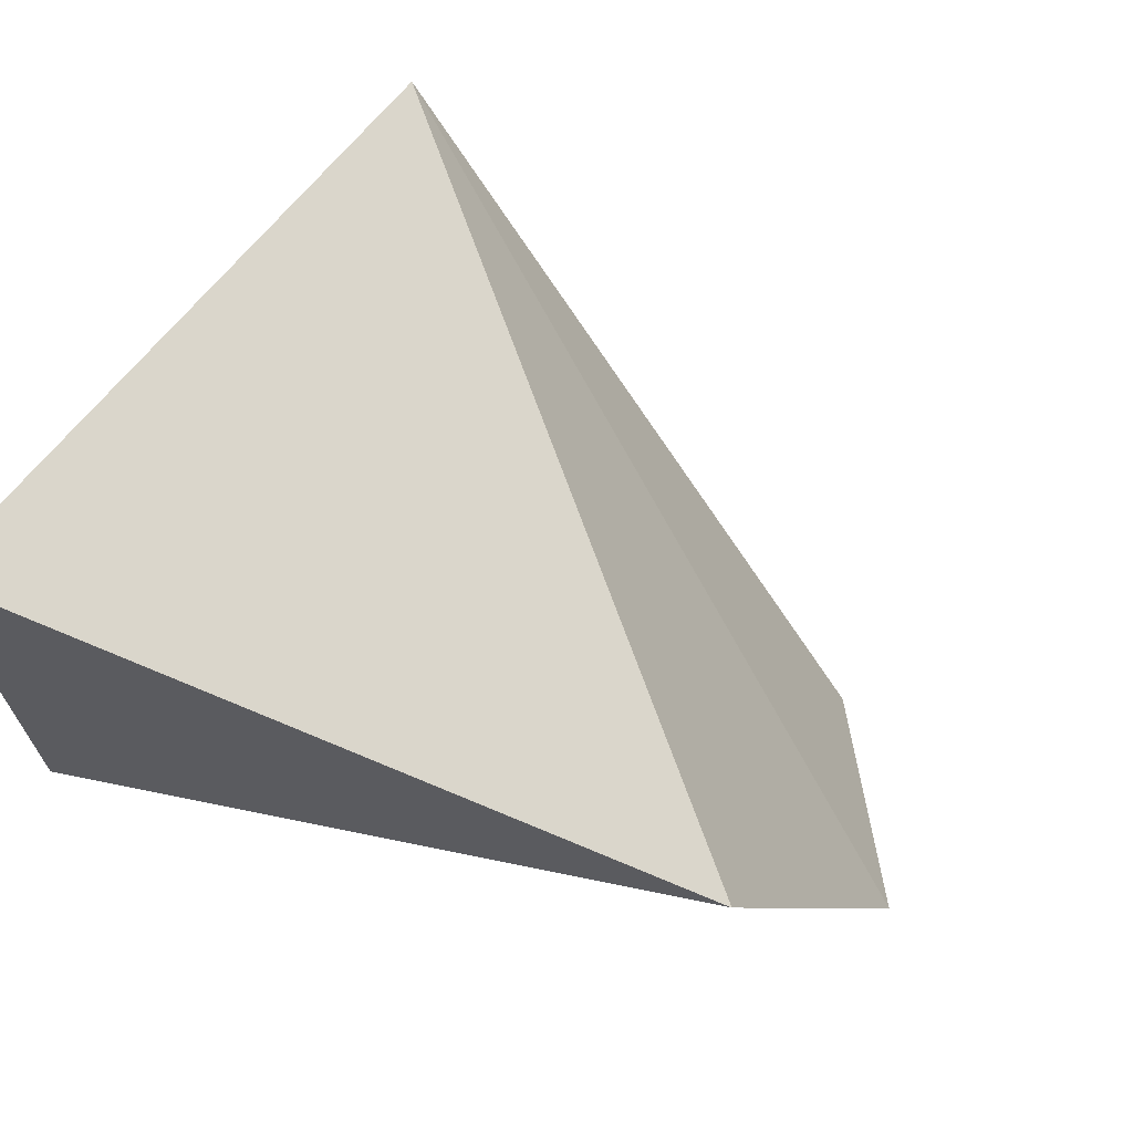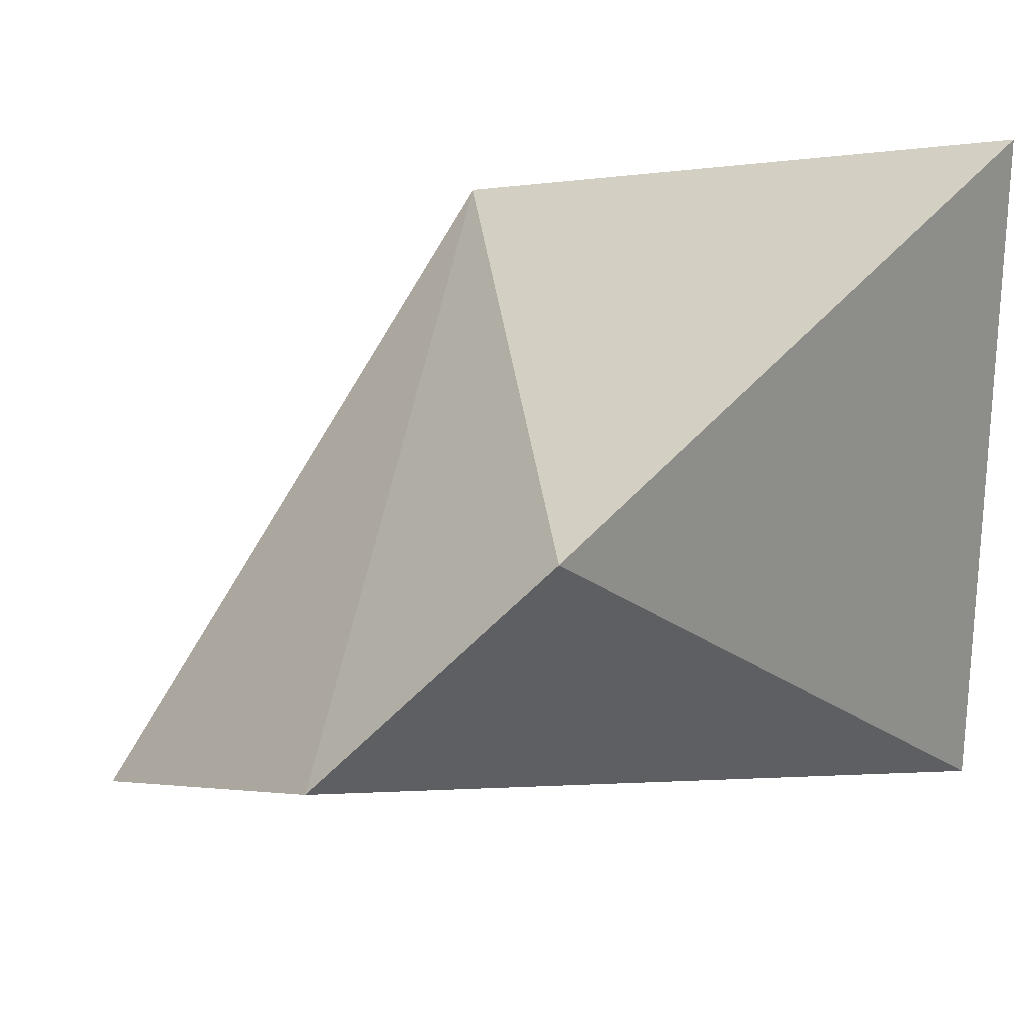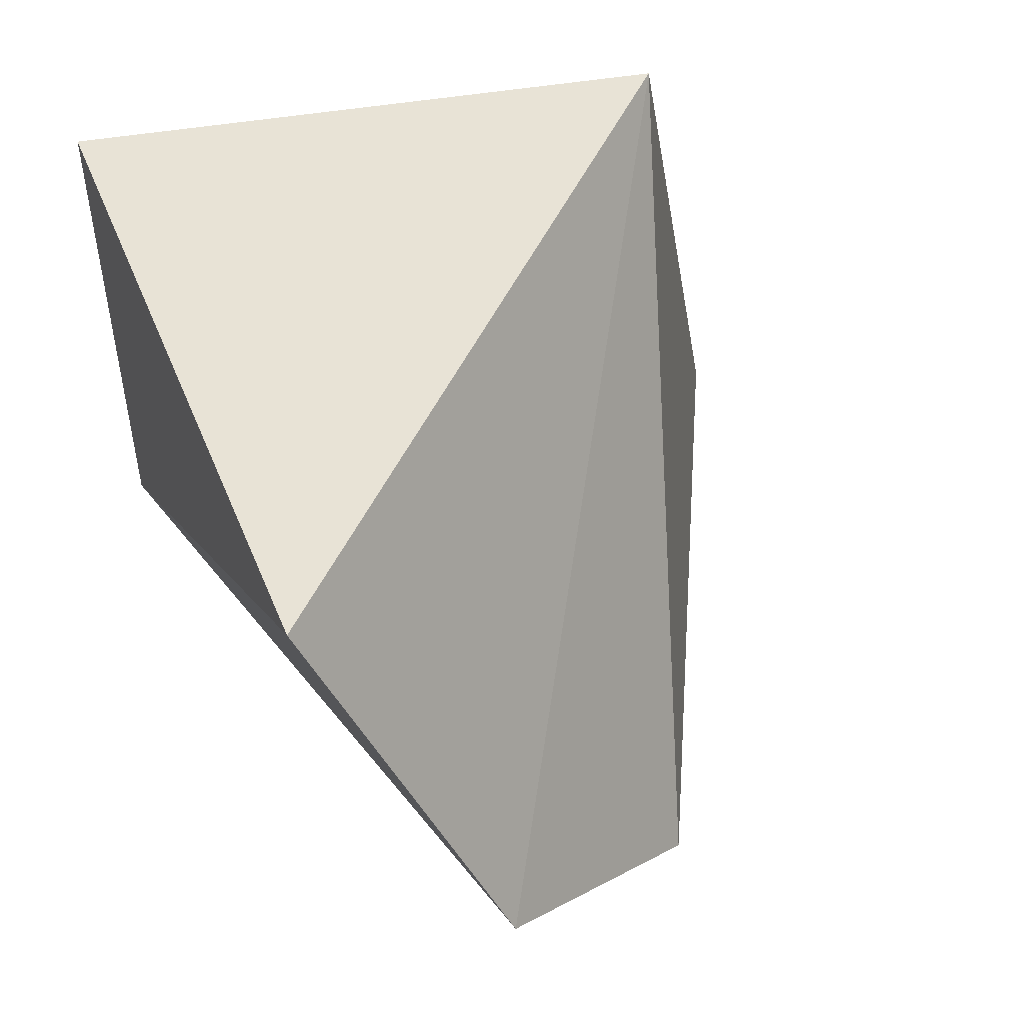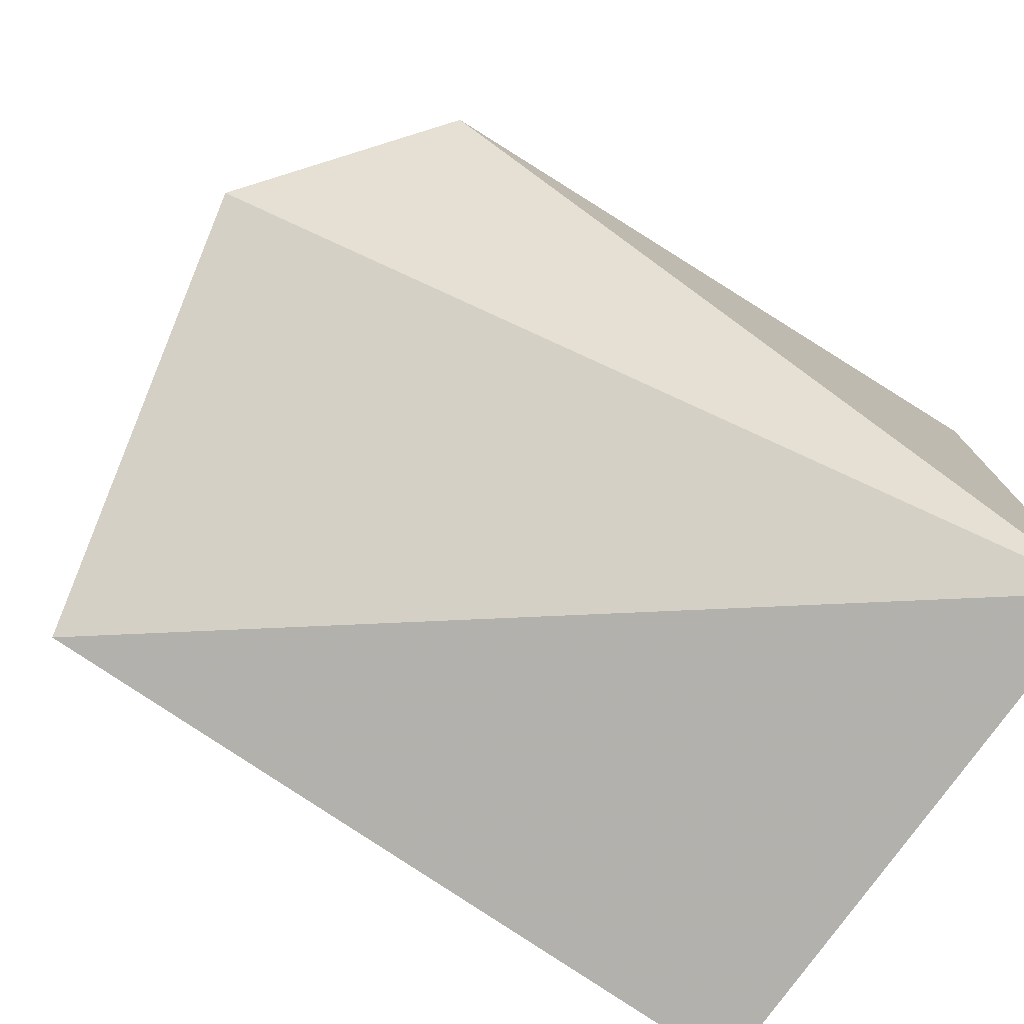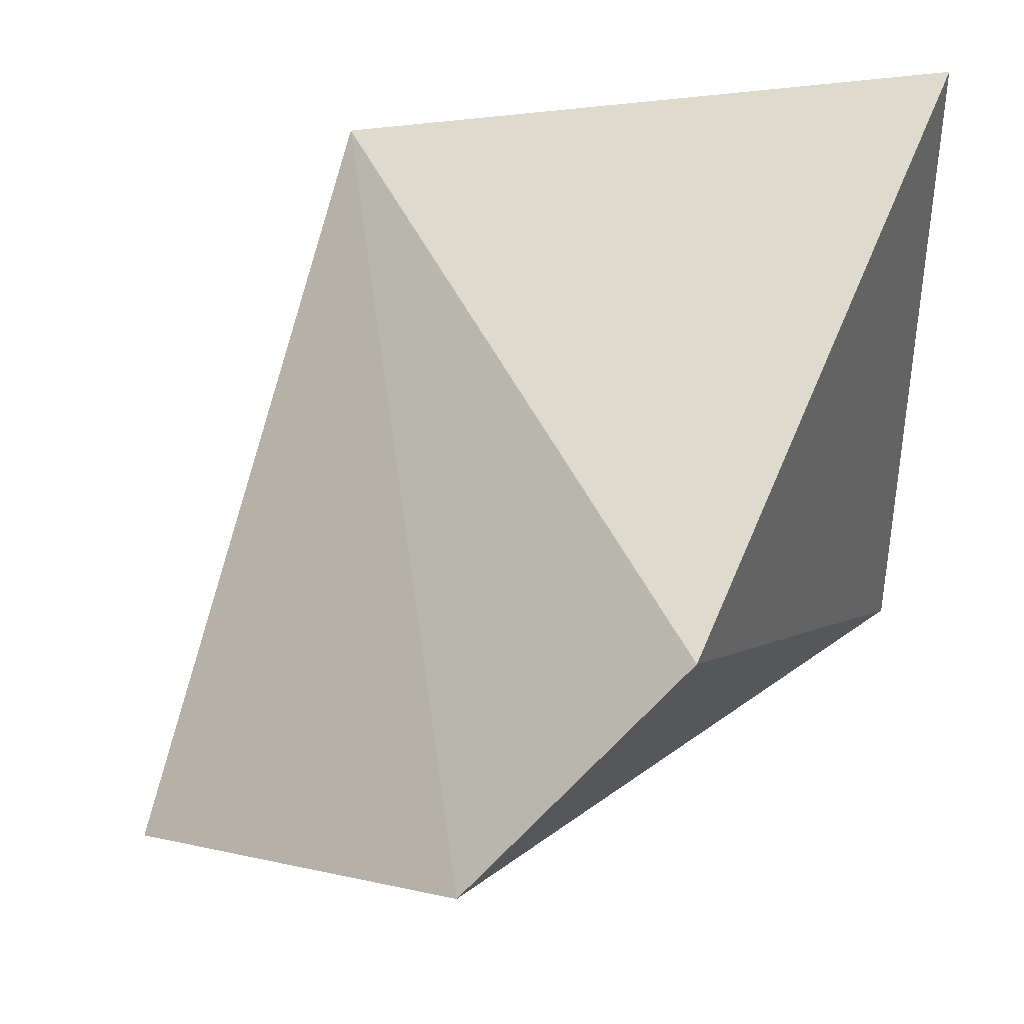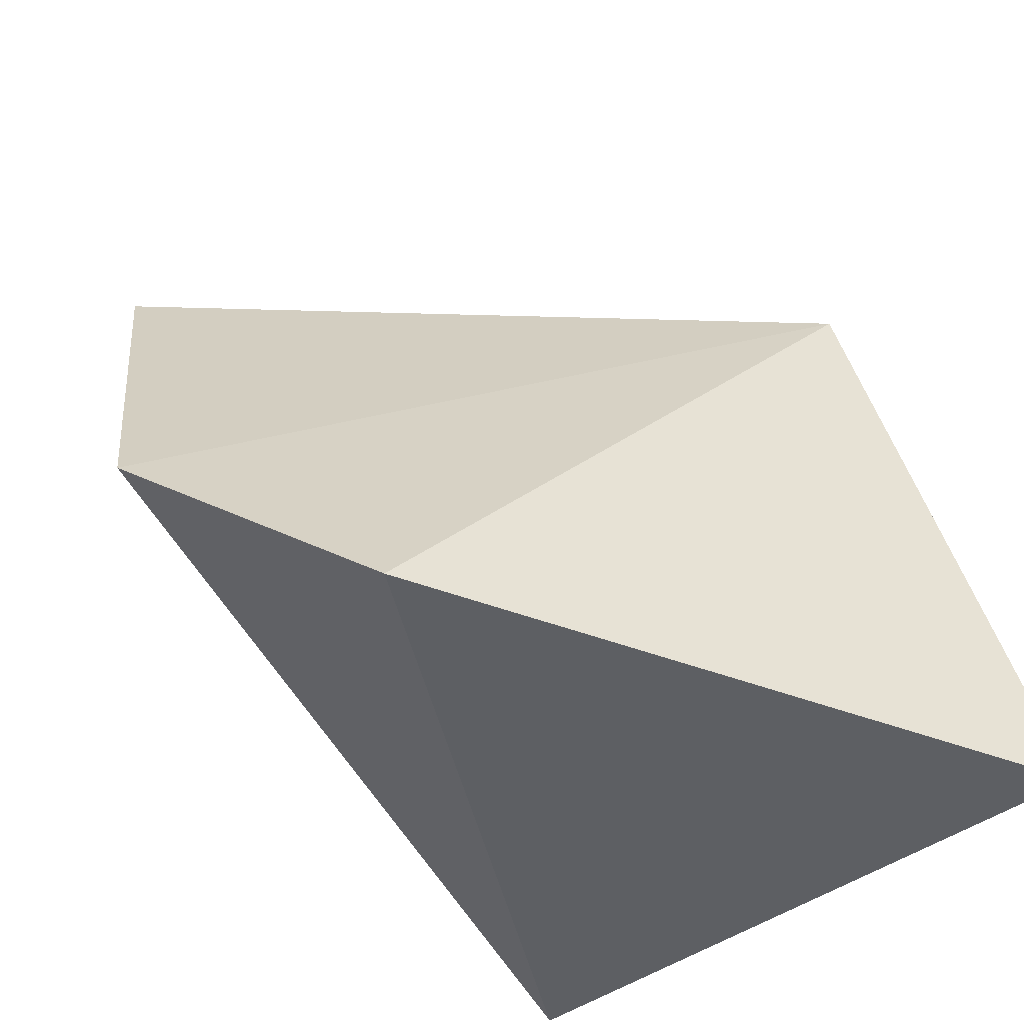
<metadata>
{"format":"obj","ext":"obj","renderer":"f3d","projection":"perspective","resolution":1024,"background":"white","views":[{"elev":68.3,"azim":-150.3,"up":"+Y"},{"elev":22.5,"azim":-49.0,"up":"+Z"},{"elev":49.8,"azim":-105.4,"up":"+Y"},{"elev":-76.8,"azim":-35.3,"up":"+Z"},{"elev":38.3,"azim":-67.5,"up":"+Z"},{"elev":-38.9,"azim":-44.5,"up":"+Y"}]}
</metadata>
<code>
v 0.06525 -0.04695 0.1
v 0.06525 -0.04695 0.08027
v 0.06525 -0.03181 0.08027
v 0.04533 -0.03074 0.08234
v 0.04654 -0.04633 0.09322
v 0.06174 -0.03003 0.09634
v 0.04253 -0.0417 0.08711
f 1 2 3
f 3 2 4
f 5 2 1
f 6 1 3
f 6 3 4
f 6 5 1
f 7 4 2
f 7 2 5
f 7 6 4
f 7 5 6

</code>
